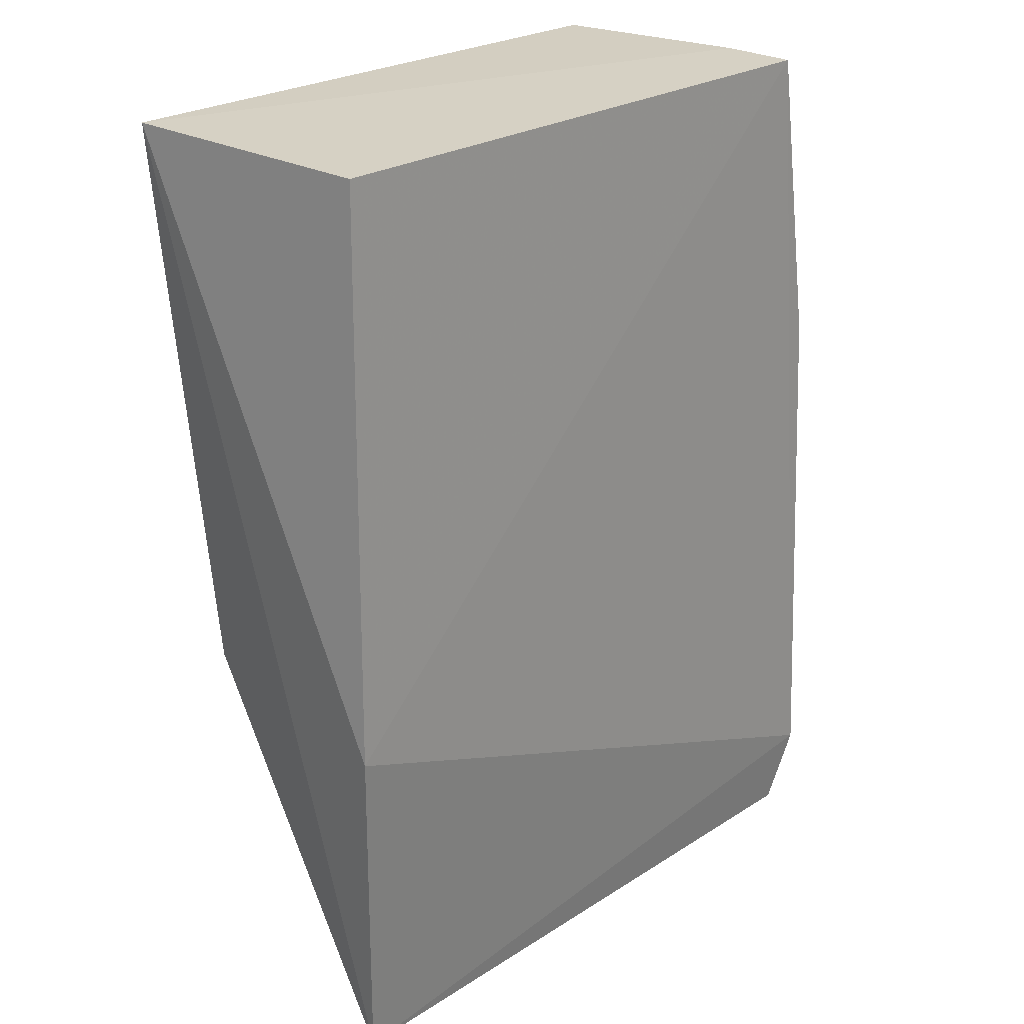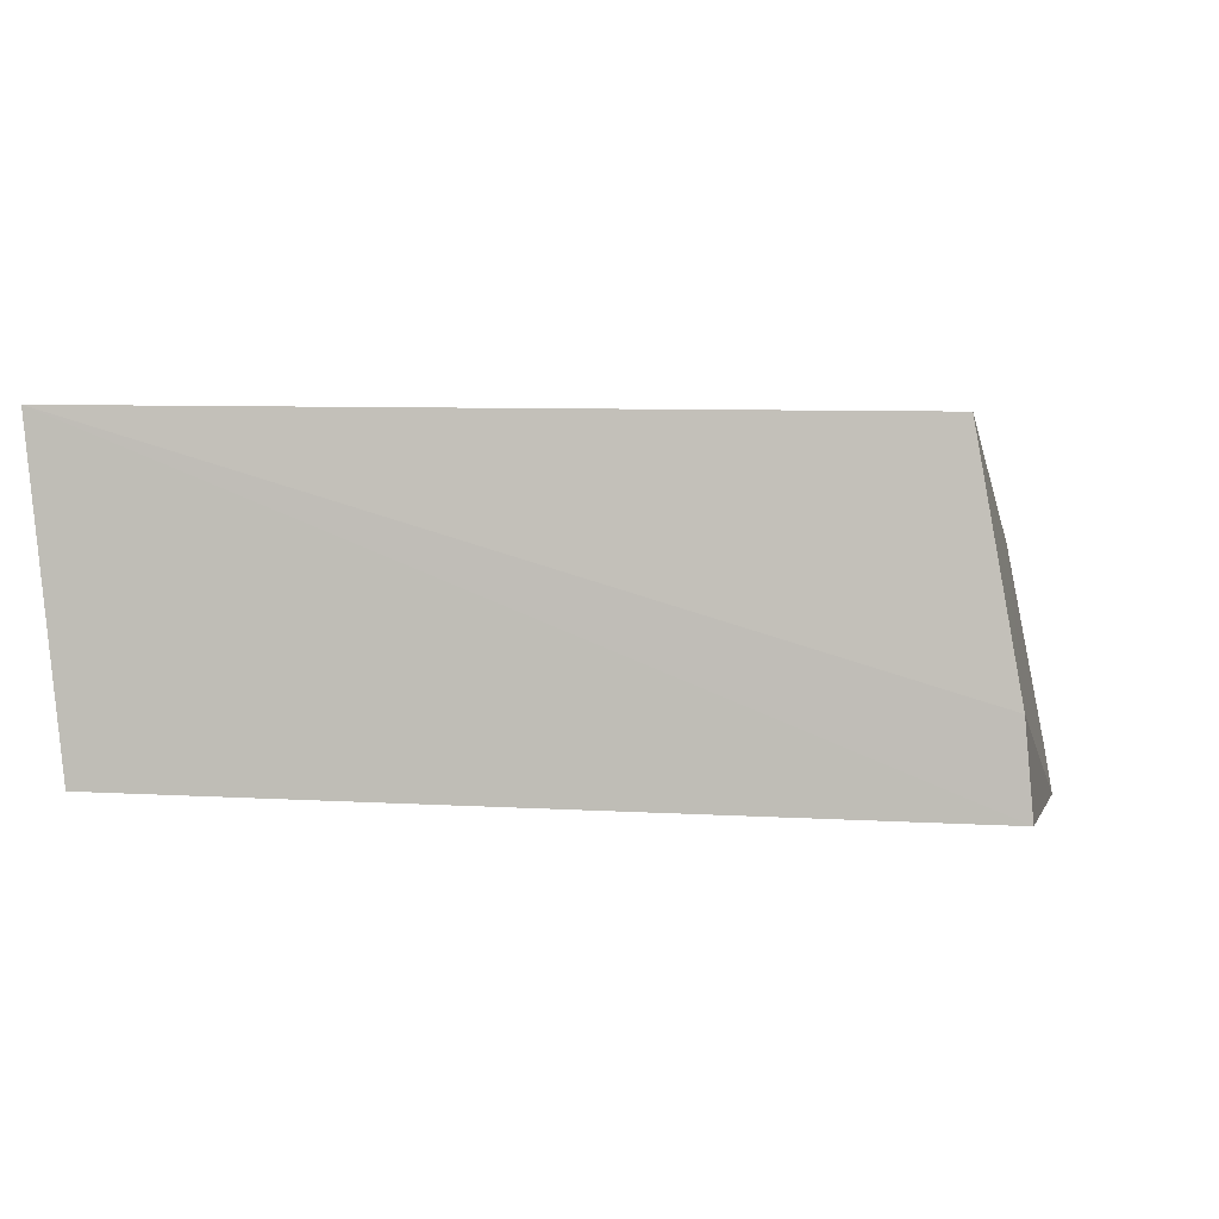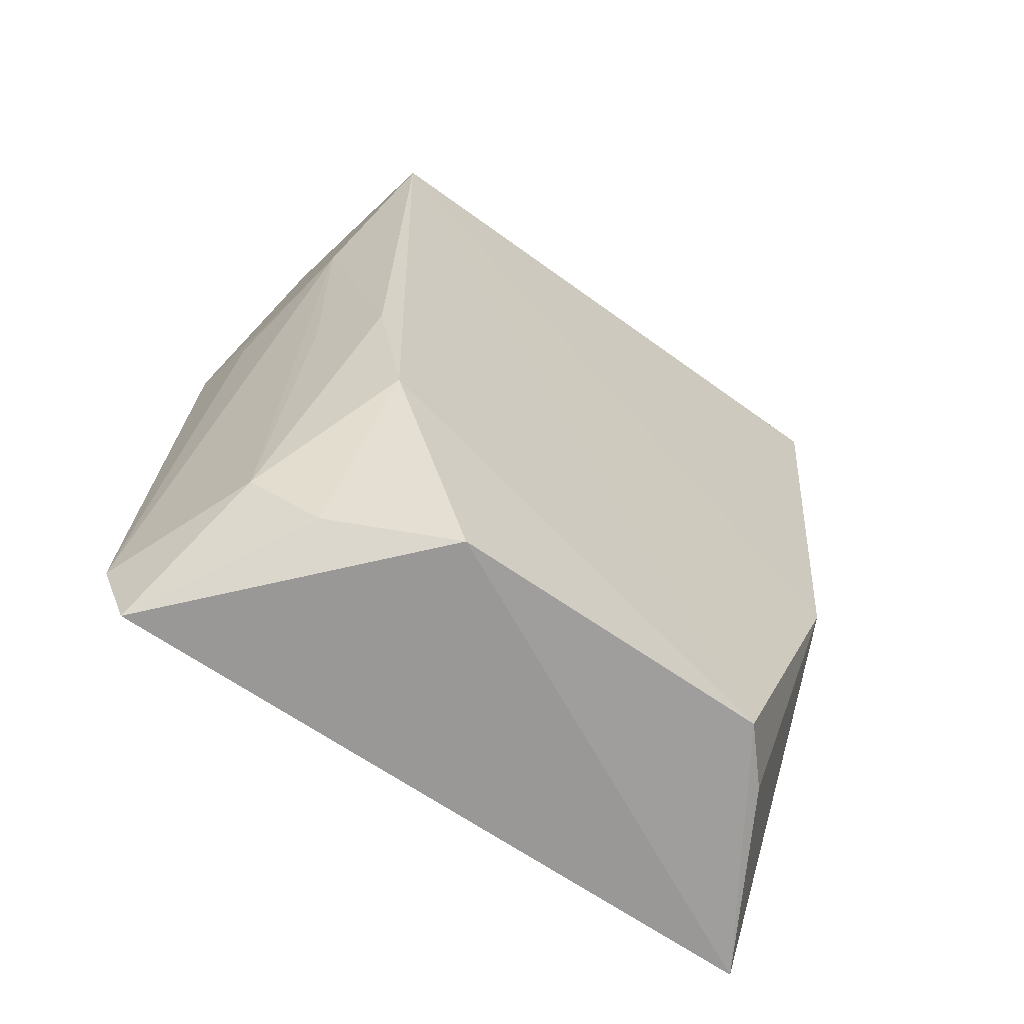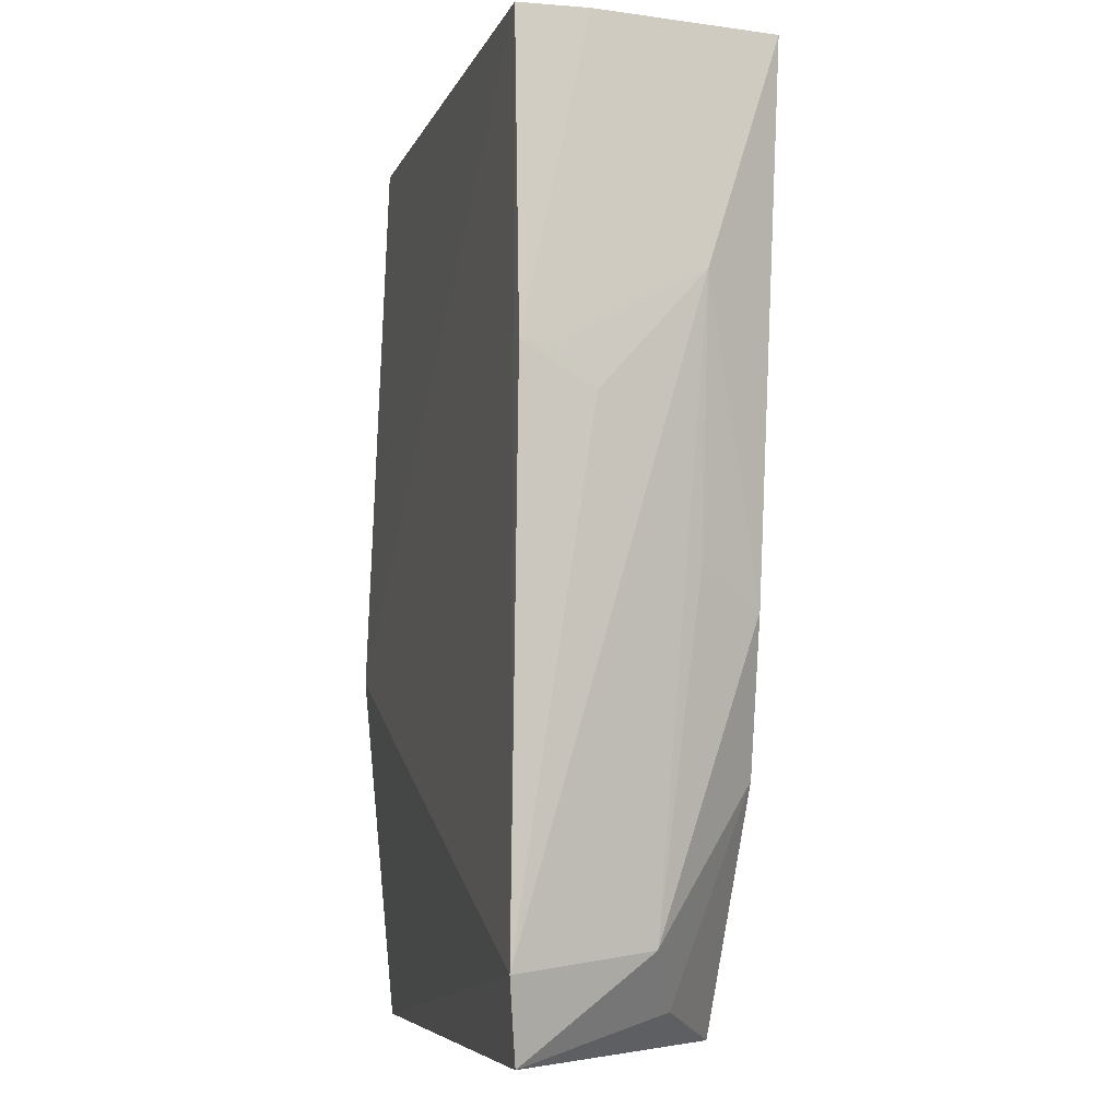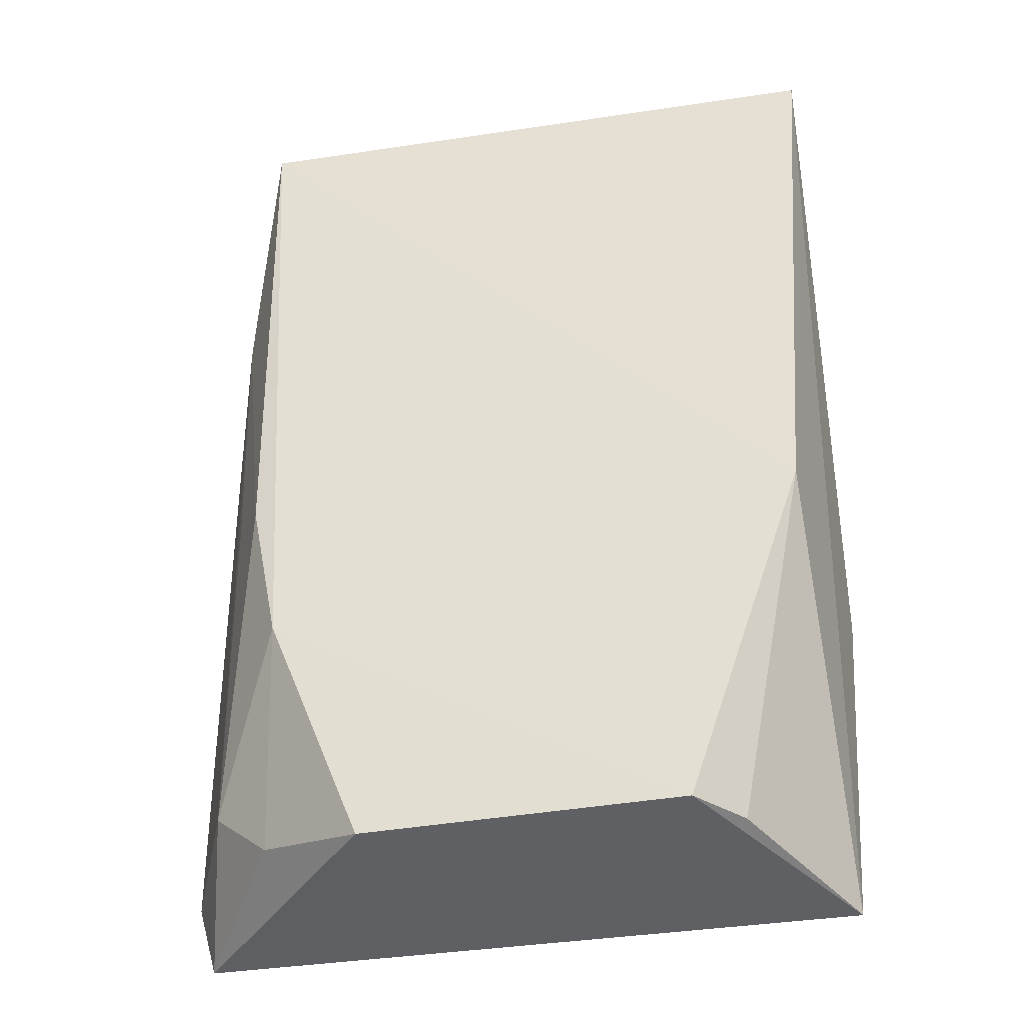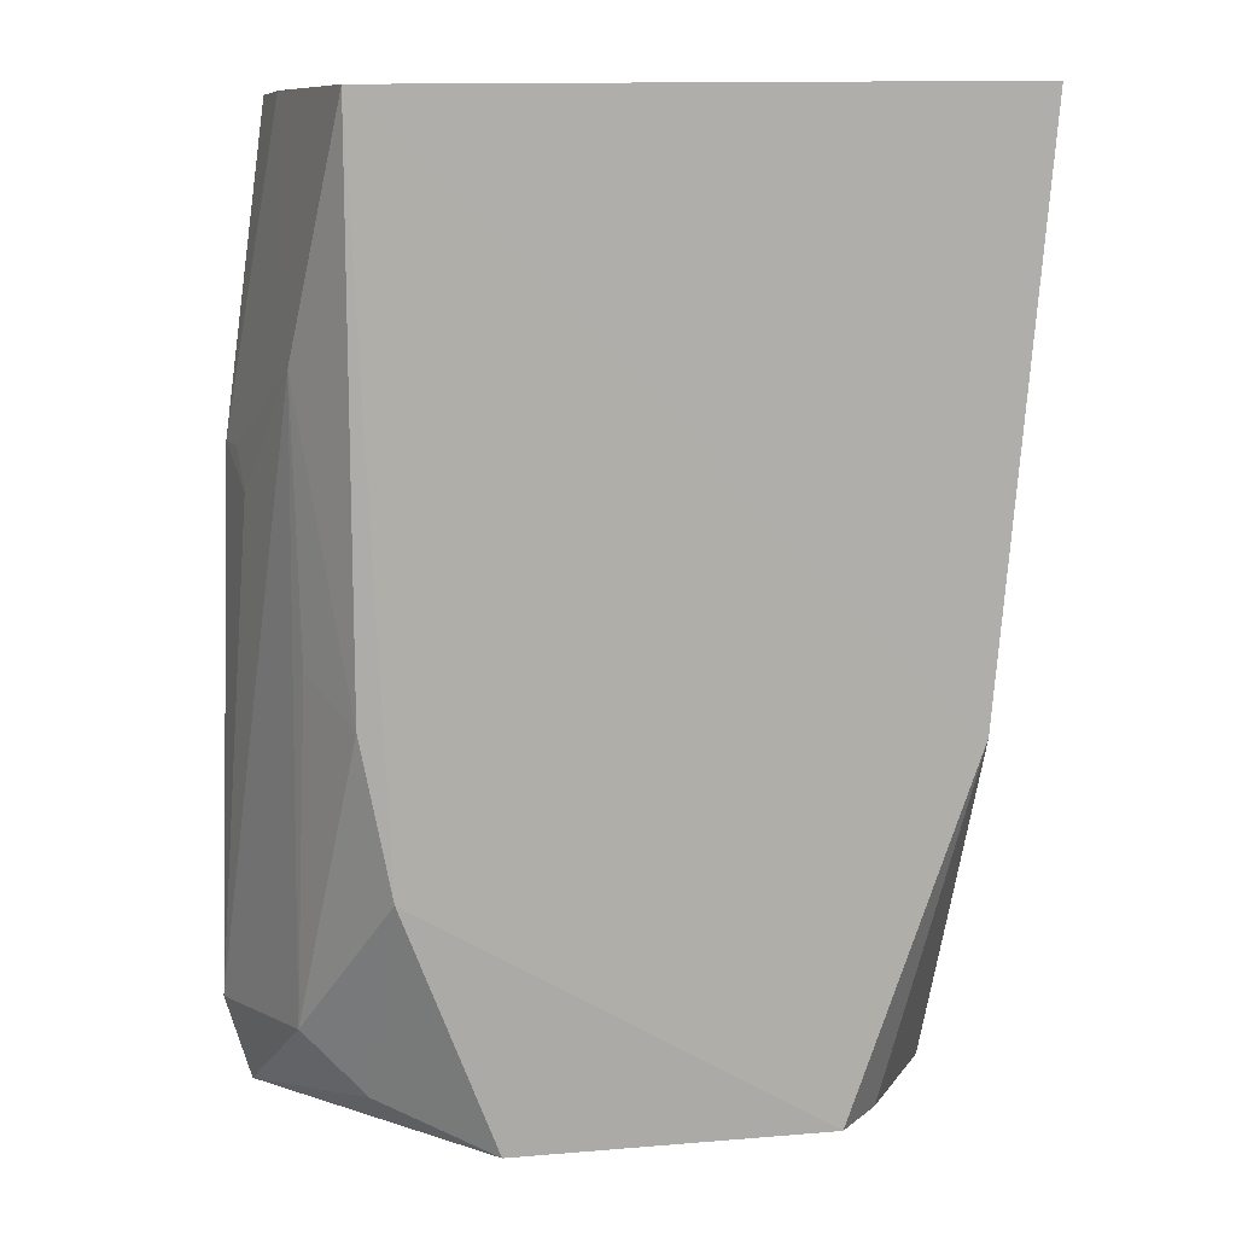
<metadata>
{"format":"obj","ext":"obj","renderer":"f3d","projection":"perspective","resolution":1024,"background":"white","views":[{"elev":24.7,"azim":132.0,"up":"+Y"},{"elev":1.5,"azim":-176.9,"up":"+Z"},{"elev":-67.7,"azim":-36.6,"up":"+Y"},{"elev":-5.4,"azim":-106.0,"up":"+Y"},{"elev":-40.6,"azim":9.5,"up":"+Y"},{"elev":10.7,"azim":-12.4,"up":"+Y"}]}
</metadata>
<code>
v 0.04345 0.03777 0.06795
v 0.04036 -0.0698 0.04057
v 0.04062 0.03649 0.03956
v -0.03022 0.03655 0.03736
v -0.0112 -0.06846 0.06373
v 0.04323 -0.02869 0.03742
v 0.02421 -0.06818 0.06477
v -0.0257 0.03721 0.06731
v -0.03395 -0.06809 0.03661
v 0.03838 -0.02705 0.06615
v -0.02952 0.03689 0.0455
v -0.02181 -0.04097 0.06502
v -0.03672 -0.05901 0.03532
v 0.02939 -0.06802 0.05924
v -0.03024 -0.0575 0.05201
v -0.03488 0.001553 0.03662
v -0.02342 -0.06417 0.0555
v -0.02519 -0.0236 0.06488
v -0.03028 0.01069 0.05766
v -0.03374 -0.002859 0.04491
v -0.0294 -0.01908 0.05716
v -0.03416 0.001473 0.04088
f 1 3 4
f 6 4 3
f 6 1 2
f 6 3 1
f 7 5 2
f 9 2 5
f 10 2 1
f 10 8 7
f 10 1 8
f 11 8 1
f 11 1 4
f 12 5 7
f 12 7 8
f 13 6 2
f 13 2 9
f 13 4 6
f 14 10 7
f 14 7 2
f 14 2 10
f 15 13 9
f 16 11 4
f 16 4 13
f 17 15 9
f 17 9 5
f 17 5 12
f 17 12 15
f 18 15 12
f 18 12 8
f 19 13 15
f 19 8 11
f 19 18 8
f 20 16 13
f 20 13 19
f 21 19 15
f 21 15 18
f 21 18 19
f 22 20 19
f 22 16 20
f 22 19 11
f 22 11 16

</code>
